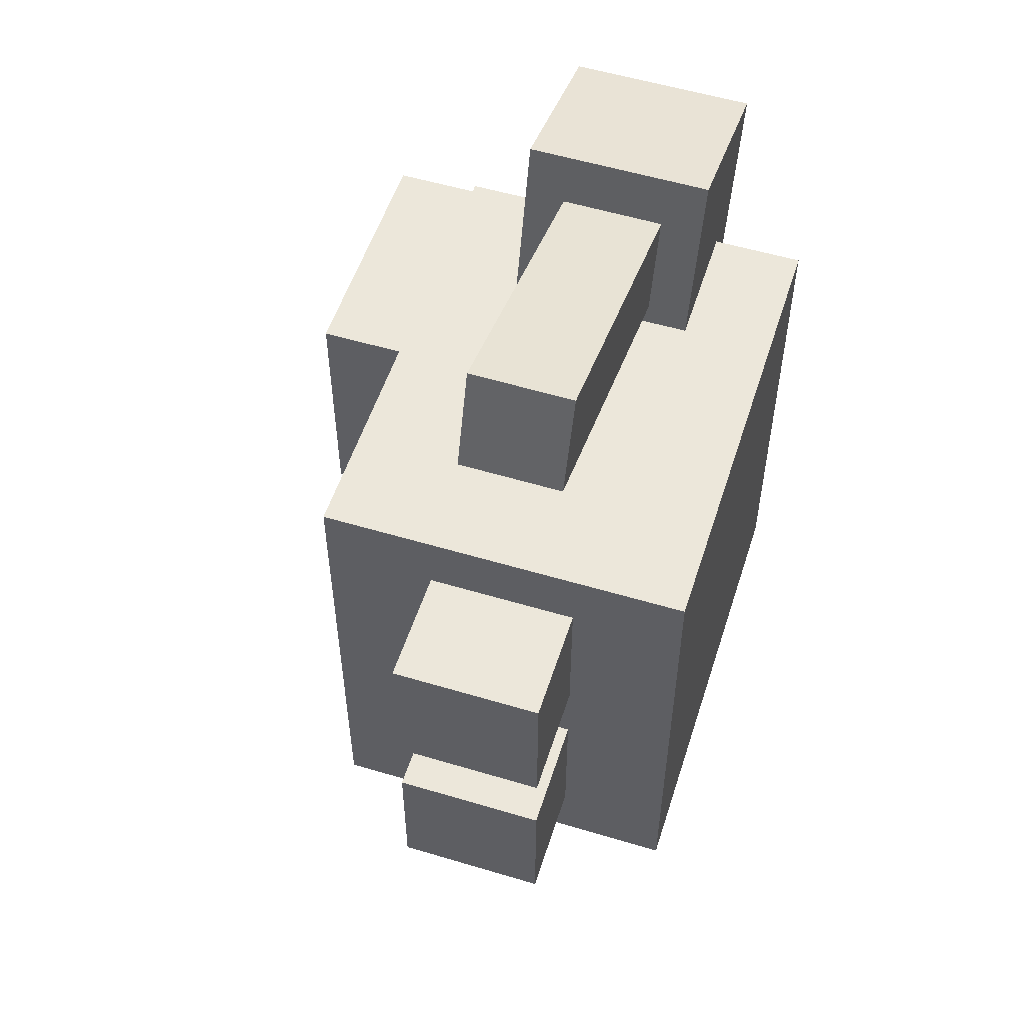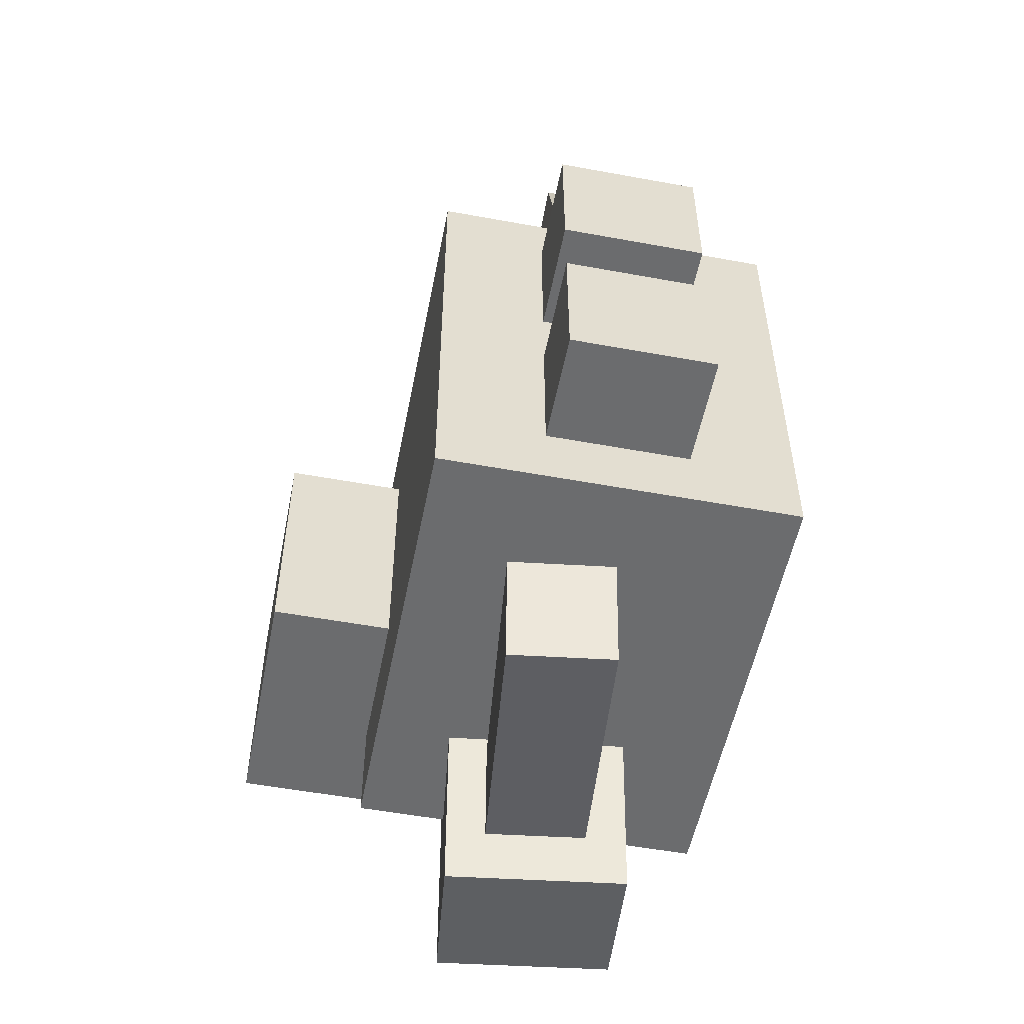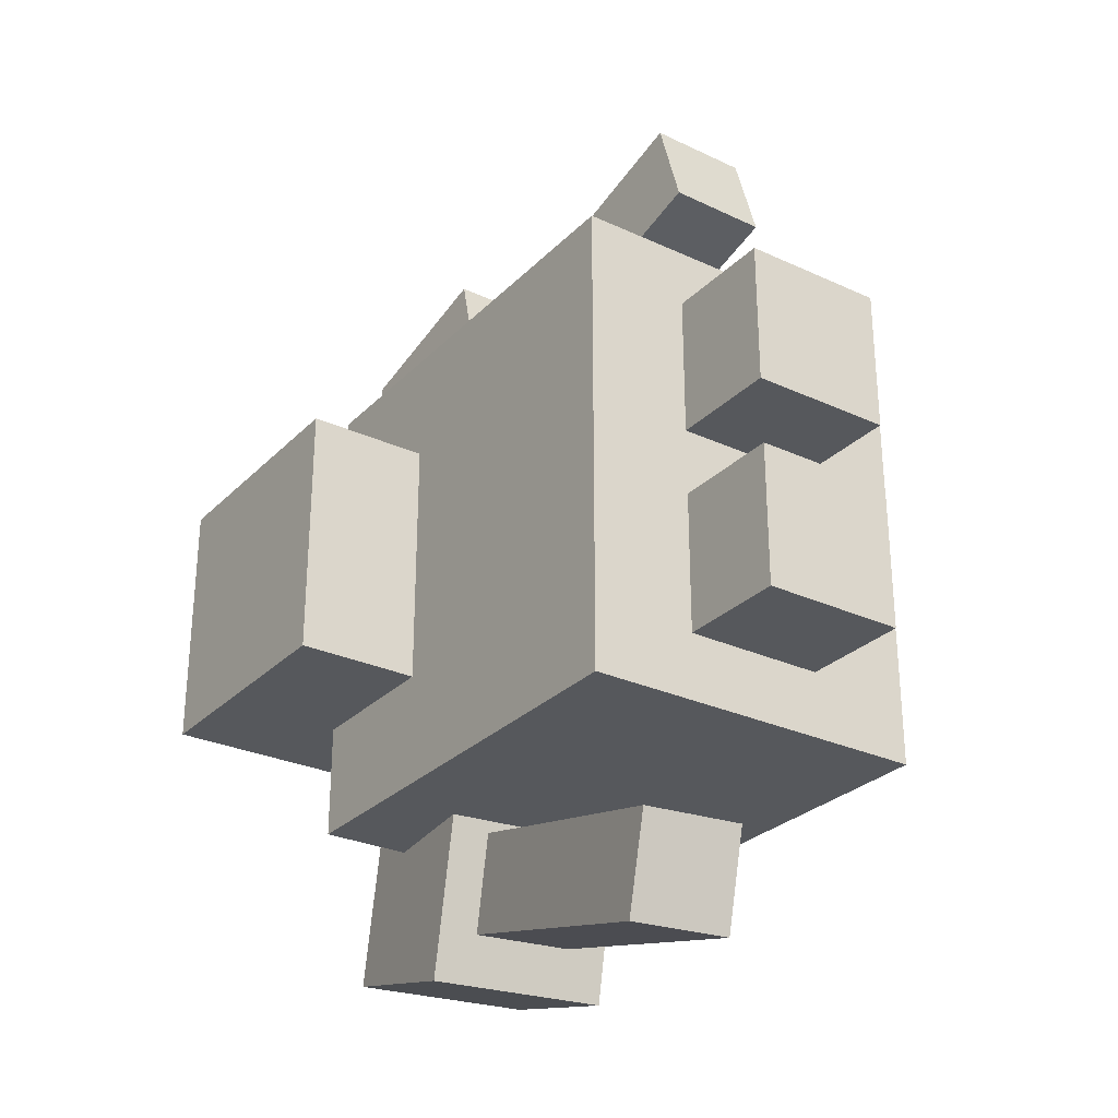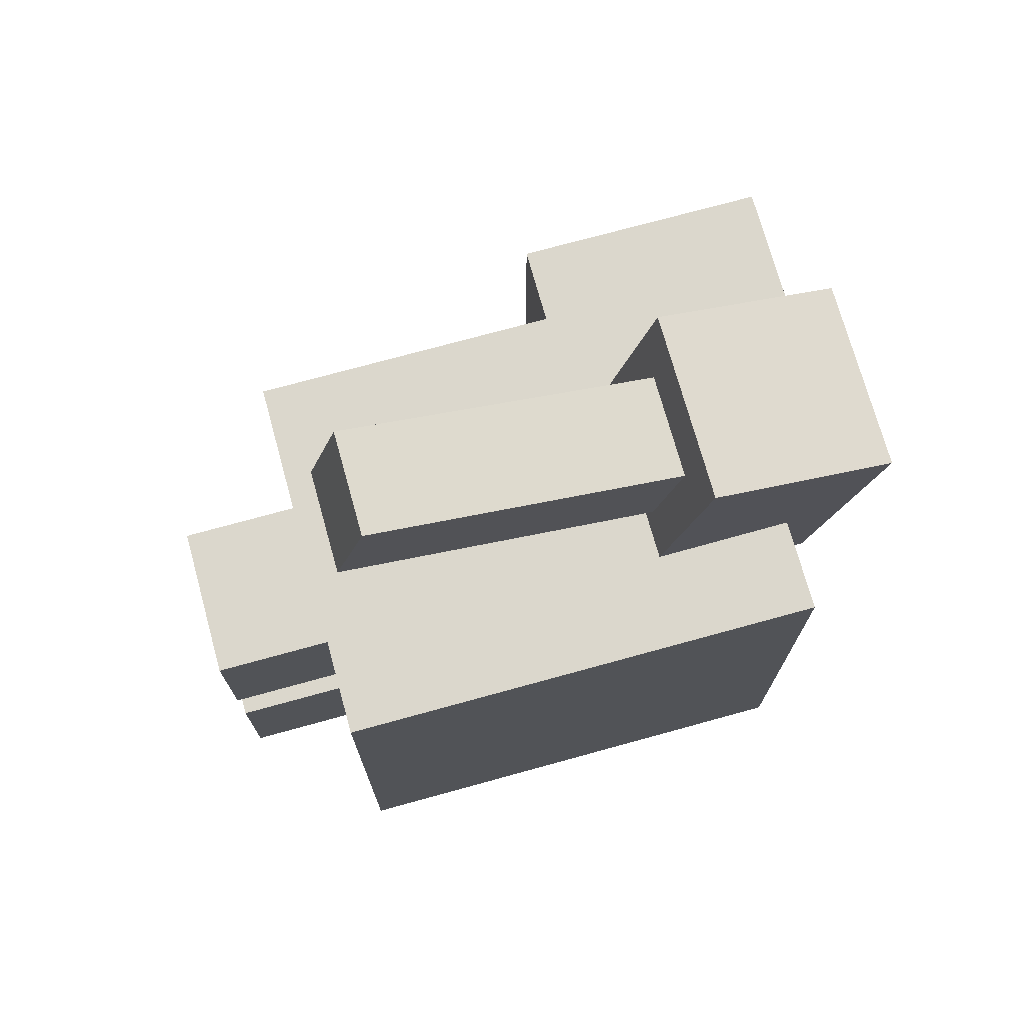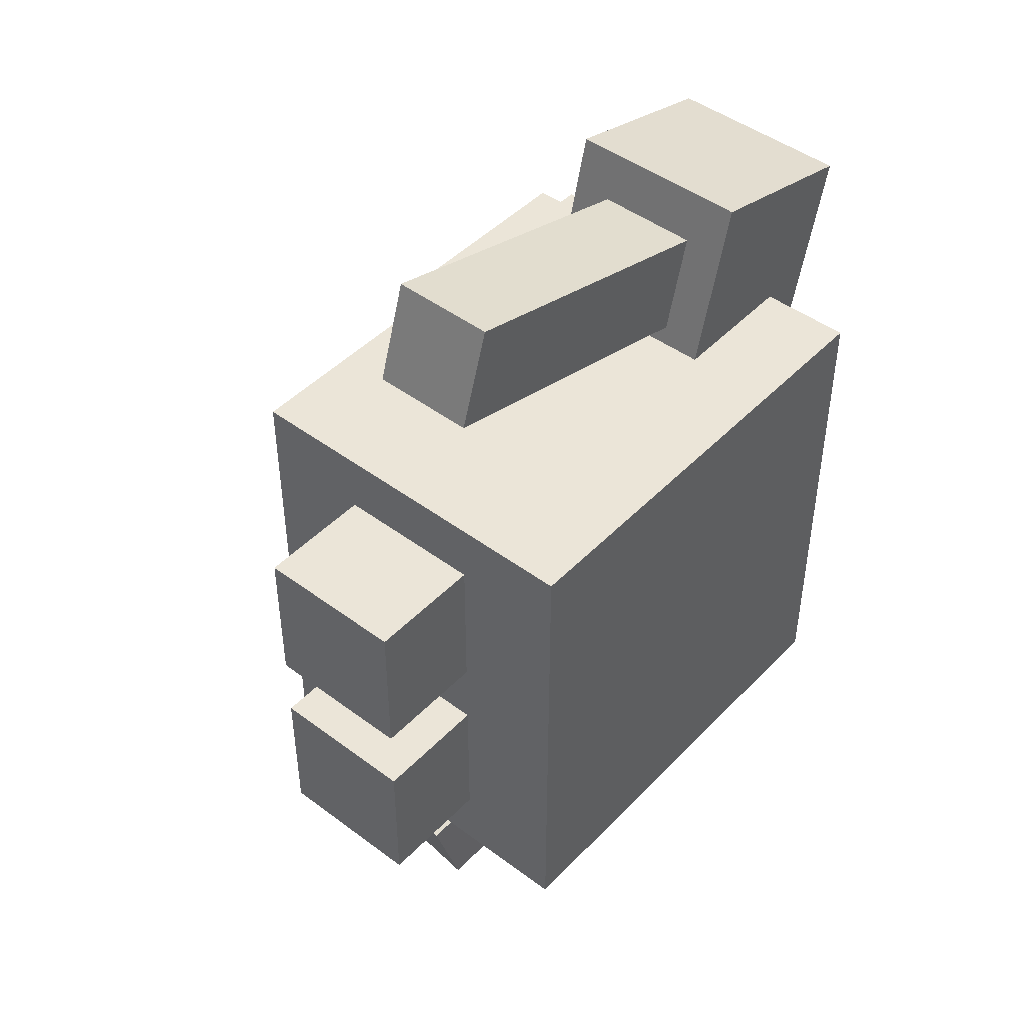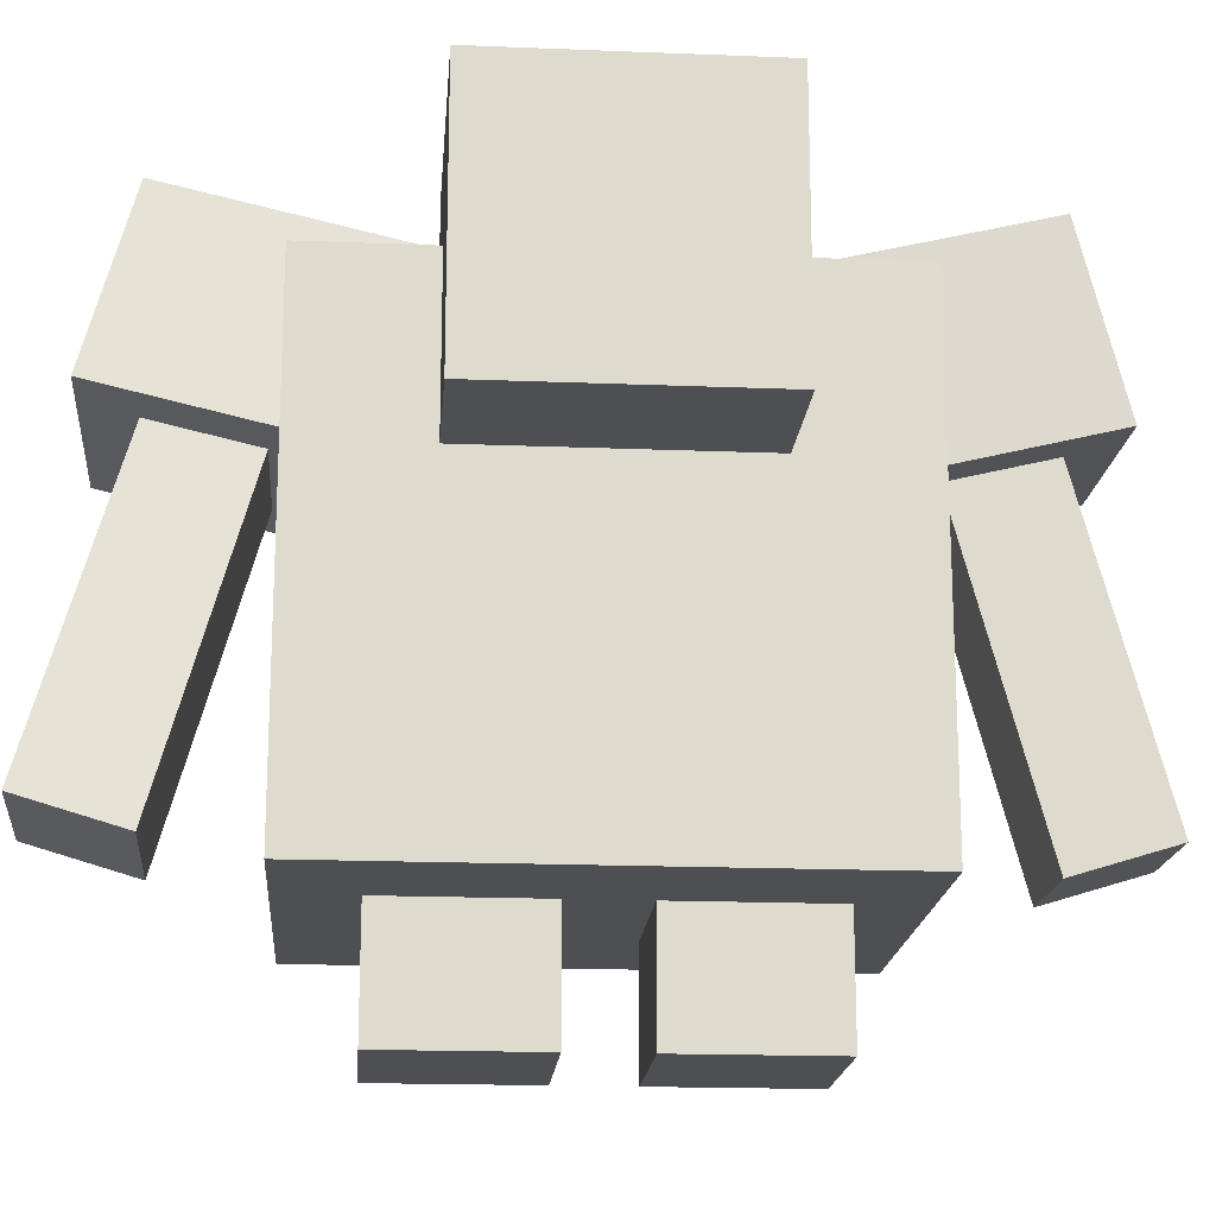
<metadata>
{"format":"obj","ext":"obj","renderer":"f3d","projection":"perspective","resolution":1024,"background":"white","views":[{"elev":54.0,"azim":17.7,"up":"+Z"},{"elev":-53.6,"azim":-11.1,"up":"+Z"},{"elev":-28.3,"azim":-34.7,"up":"+Z"},{"elev":73.2,"azim":74.6,"up":"+Z"},{"elev":45.7,"azim":40.6,"up":"+Z"},{"elev":-18.1,"azim":-94.5,"up":"+Y"}]}
</metadata>
<code>
o Golem_Cube.013
v -0.1076 -1.1e-05 -0.2613
v -0.1076 0.2153 -0.2613
v -0.1076 -1.1e-05 -0.04602
v -0.1076 0.2153 -0.04602
v 0.1076 -1.1e-05 -0.2613
v 0.1076 0.2153 -0.2613
v 0.1076 -1.1e-05 -0.04602
v 0.1076 0.2153 -0.04602
v -0.2674 0.1664 0.3613
v -0.2674 0.8587 0.3613
v -0.2674 0.1664 -0.3613
v -0.2674 0.8587 -0.3613
v 0.2674 0.1664 0.3613
v 0.2674 0.8587 0.3613
v 0.2674 0.1664 -0.3613
v 0.2674 0.8587 -0.3613
v -0.4503 0.6264 0.1899
v -0.4503 1.006 0.1899
v -0.4503 0.6264 -0.1899
v -0.4503 1.006 -0.1899
v -0.07055 0.6264 0.1899
v -0.07055 1.006 0.1899
v -0.07055 0.6264 -0.1899
v -0.07055 1.006 -0.1899
v -0.1336 0.7238 0.6083
v -0.1352 0.9867 0.5426
v -0.1364 0.6393 0.2701
v -0.138 0.9022 0.2044
v 0.1374 0.7248 0.6058
v 0.1358 0.9877 0.5401
v 0.1346 0.6403 0.2676
v 0.133 0.9032 0.2019
v -0.07357 0.251 0.6558
v -0.0751 0.713 0.533
v -0.07497 0.2065 0.5119
v -0.0765 0.6865 0.3848
v 0.07697 0.2516 0.6541
v 0.07544 0.7138 0.5314
v 0.07557 0.2071 0.5103
v 0.07404 0.6873 0.3832
v -0.1076 -1.1e-05 0.2716
v -0.1076 0.2153 0.2716
v -0.1076 -1.1e-05 0.05632
v -0.1076 0.2153 0.05632
v 0.1076 -1.1e-05 0.2716
v 0.1076 0.2153 0.2716
v 0.1076 -1.1e-05 0.05632
v 0.1076 0.2153 0.05632
v -0.1466 0.2645 -0.6455
v -0.08958 0.723 -0.5227
v -0.1536 0.2206 -0.5016
v -0.09433 0.6969 -0.3745
v 0.002783 0.2461 -0.6438
v 0.05985 0.7047 -0.5211
v -0.004244 0.2021 -0.5
v 0.0551 0.6786 -0.3729
v -0.1462 0.7411 -0.598
v -0.1145 1.002 -0.5323
v -0.1597 0.6577 -0.2598
v -0.128 0.9187 -0.1941
v 0.1227 0.7078 -0.5955
v 0.1544 0.9688 -0.5298
v 0.1092 0.6244 -0.2573
v 0.1409 0.8853 -0.1916
f 2 1 3
f 4 3 7
f 8 7 5
f 6 5 1
f 7 3 1
f 4 8 6
f 10 9 11
f 12 11 15
f 16 15 13
f 14 13 9
f 15 11 9
f 12 16 14
f 18 17 19
f 20 19 23
f 24 23 21
f 22 21 17
f 23 19 17
f 20 24 22
f 25 27 28
f 28 27 31
f 32 31 29
f 30 29 25
f 31 27 25
f 28 32 30
f 34 33 35
f 36 35 39
f 39 37 38
f 37 33 34
f 39 35 33
f 36 40 38
f 42 41 43
f 44 43 47
f 48 47 45
f 46 45 41
f 47 43 41
f 44 48 46
f 50 49 51
f 52 51 55
f 55 53 54
f 53 49 50
f 55 51 49
f 56 54 50
f 57 59 60
f 60 59 63
f 64 63 61
f 62 61 57
f 59 57 61
f 60 64 62
f 2 3 4
f 4 7 8
f 8 5 6
f 6 1 2
f 7 1 5
f 4 6 2
f 10 11 12
f 12 15 16
f 16 13 14
f 14 9 10
f 15 9 13
f 12 14 10
f 18 19 20
f 20 23 24
f 24 21 22
f 22 17 18
f 23 17 21
f 20 22 18
f 25 28 26
f 28 31 32
f 32 29 30
f 30 25 26
f 31 25 29
f 28 30 26
f 34 35 36
f 36 39 40
f 39 38 40
f 37 34 38
f 39 33 37
f 36 38 34
f 42 43 44
f 44 47 48
f 48 45 46
f 46 41 42
f 47 41 45
f 44 46 42
f 50 51 52
f 52 55 56
f 55 54 56
f 53 50 54
f 55 49 53
f 56 50 52
f 57 60 58
f 60 63 64
f 64 61 62
f 62 57 58
f 59 61 63
f 60 62 58

</code>
